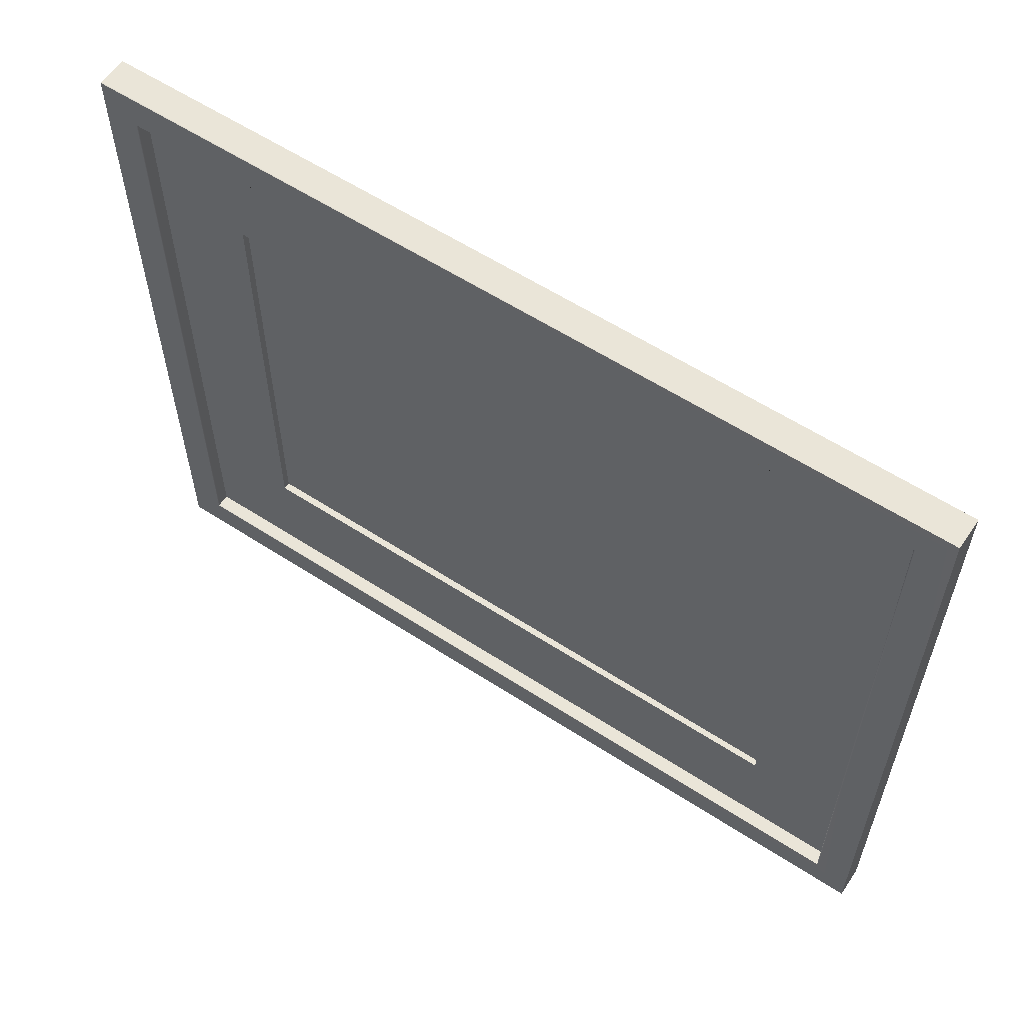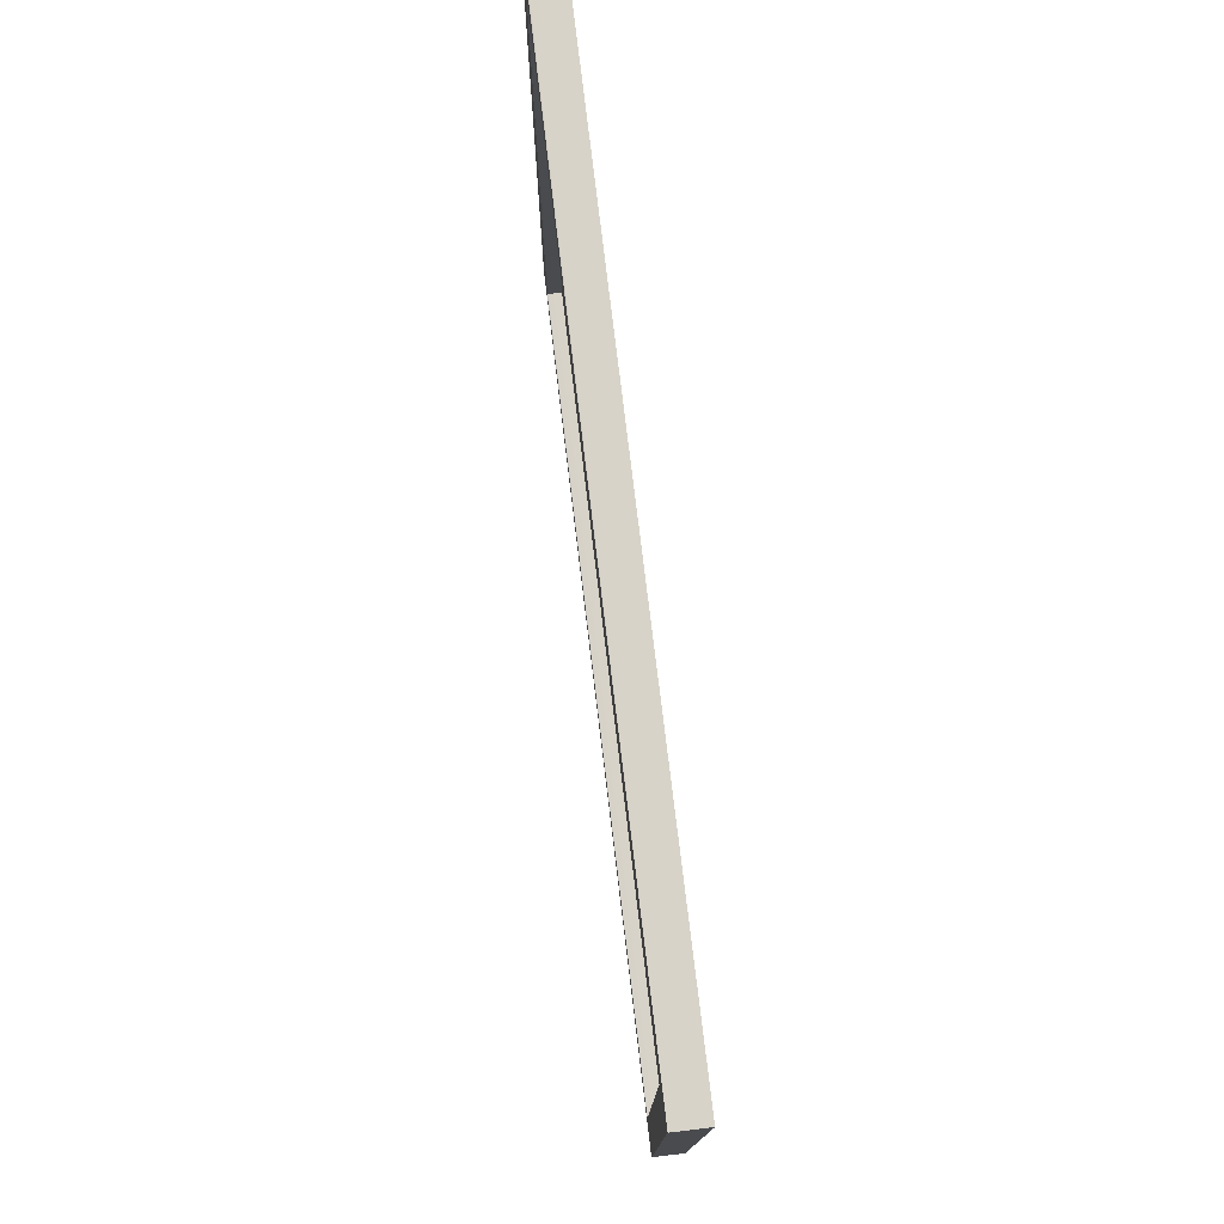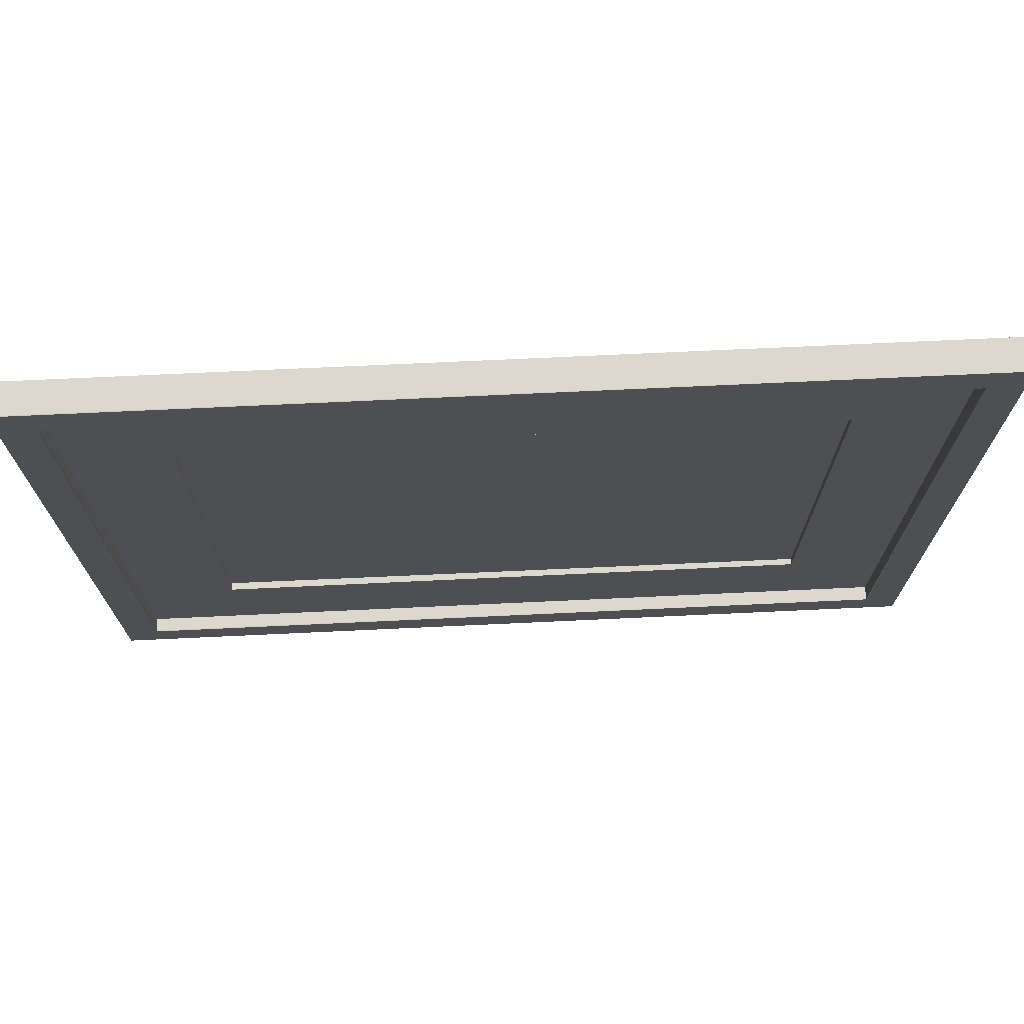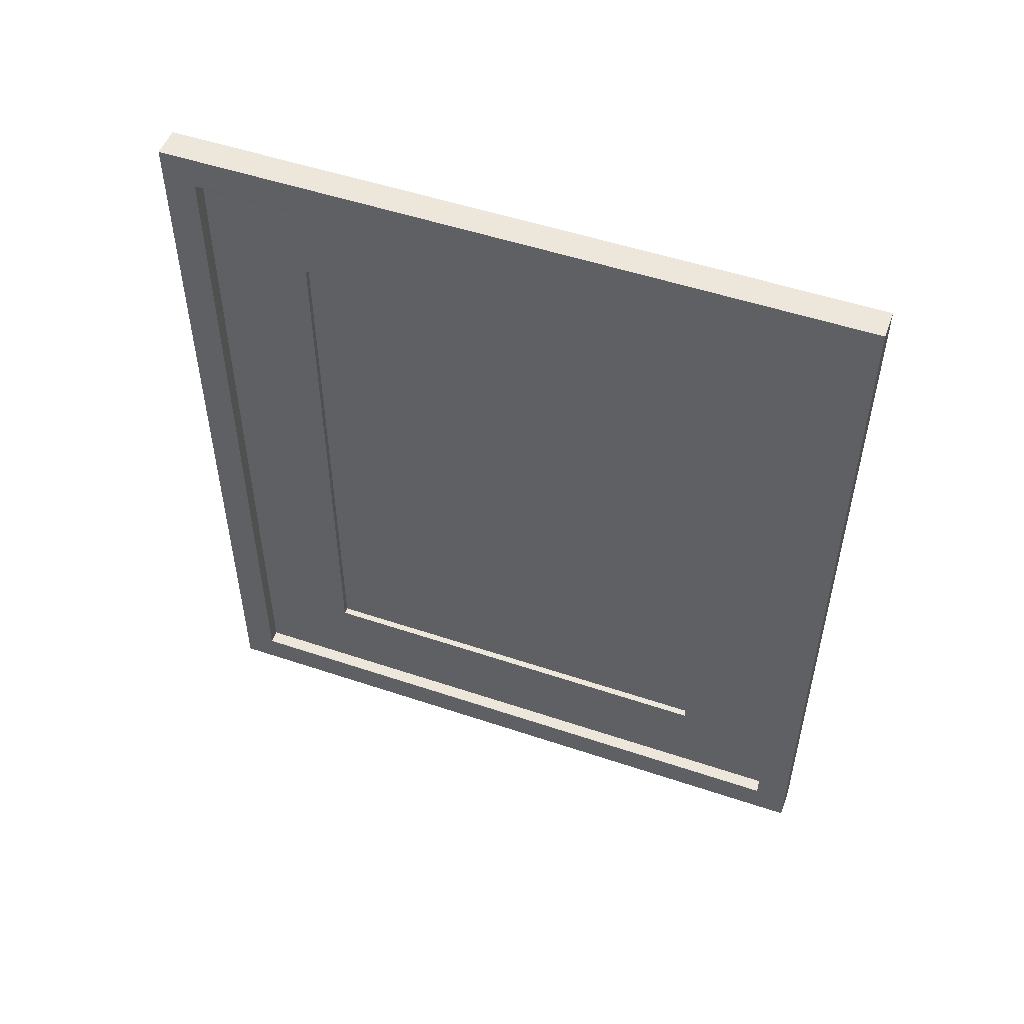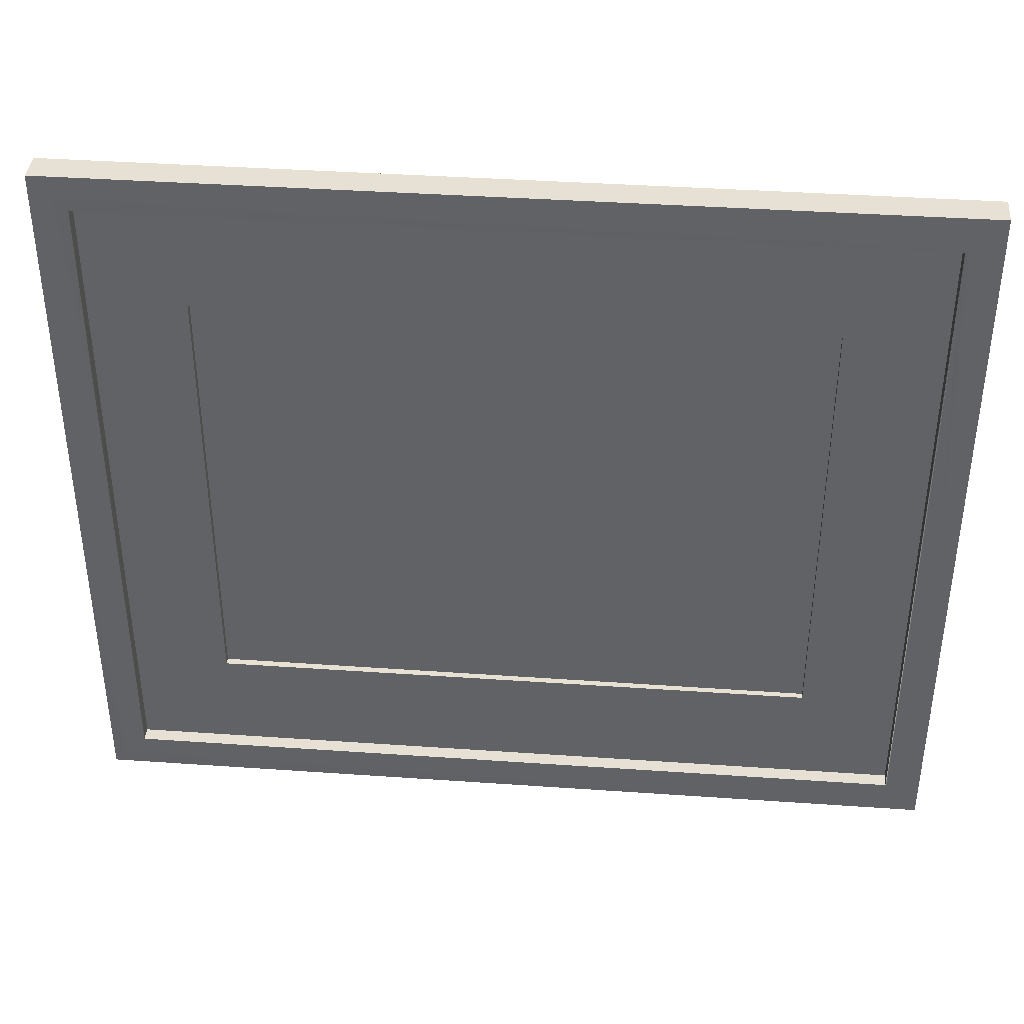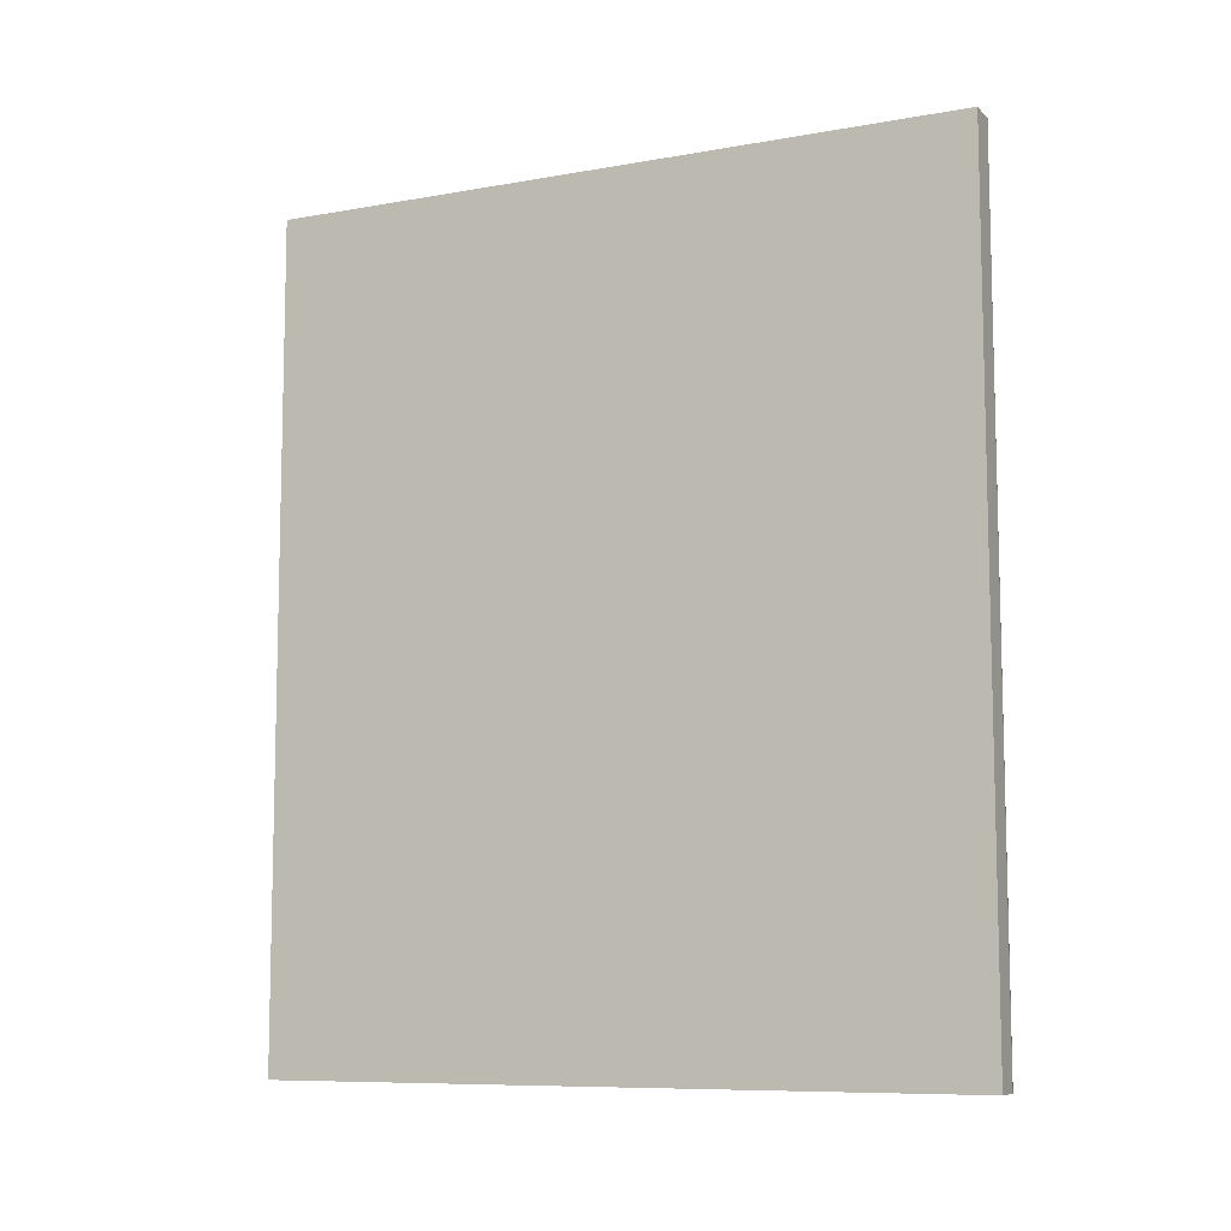
<metadata>
{"format":"obj","ext":"obj","renderer":"f3d","projection":"perspective","resolution":1024,"background":"white","views":[{"elev":58.9,"azim":123.9,"up":"+Z"},{"elev":77.2,"azim":173.2,"up":"+Z"},{"elev":72.2,"azim":87.4,"up":"+Z"},{"elev":51.7,"azim":110.0,"up":"+Y"},{"elev":38.9,"azim":95.1,"up":"+Z"},{"elev":-8.9,"azim":-64.5,"up":"+Y"}]}
</metadata>
<code>
g
v 0.009 -0.252 -0.188
v 0.009 0.252 -0.188
v 0.009 -0.252 0.188
v 0.009 0.252 0.188
v 0.027 -0.332 0.276
v 0.026 0.332 0.276
v 0.027 -0.332 0.276
v 0.026 0.332 0.276
v 0.027 -0.332 0.276
v 0.026 0.333 0.276
v 0.026 0.332 -0.276
v 0.027 -0.332 -0.276
v 0.026 0.332 -0.276
v 0.027 -0.332 -0.276
v 0.026 0.333 -0.276
v 0.027 -0.332 -0.276
v 0.027 -0.361 0.305
v 0.026 0.361 0.305
v 0.027 -0.361 0.305
v 0.026 0.361 0.305
v 0.026 0.361 -0.305
v 0.027 -0.361 -0.305
v 0.026 0.361 -0.305
v 0.027 -0.361 -0.305
v 0.027 -0.361 0.305
v 0.026 0.361 0.305
v 0.026 -0.361 0.305
v 0.026 0.361 0.305
v 0.026 0.361 -0.305
v 0.027 -0.361 -0.305
v 0.026 -0.332 0.276
v 0.026 0.332 0.276
v 0.026 0.361 -0.305
v 0.026 -0.361 -0.305
v 0.015 -0.332 0.276
v 0.014 0.332 0.276
v 0.026 -0.332 -0.276
v 0.015 -0.332 -0.276
v 0.026 0.332 -0.276
v 0.014 0.332 -0.276
v 0 0.361 0.305
v 0.001 -0.361 0.305
v 0 0.361 -0.305
v 0.001 -0.361 -0.305
v 0.015 -0.252 0.188
v 0.014 0.252 0.188
v 0.015 -0.252 -0.188
v 0.014 0.252 -0.188
g
f 1 2 3
f 4 3 2
f 5 6 7
f 8 7 6
f 7 8 9
f 10 9 8
f 11 12 13
f 14 13 12
f 13 14 15
f 16 15 14
f 17 18 19
f 20 19 18
f 21 22 23
f 24 23 22
f 19 20 25
f 26 25 20
f 25 26 27
f 28 27 26
f 23 24 29
f 30 29 24
f 31 32 5
f 6 5 32
f 8 13 10
f 15 10 13
f 29 30 33
f 34 33 30
f 31 35 32
f 36 32 35
f 37 38 31
f 35 31 38
f 39 40 37
f 38 37 40
f 32 36 39
f 40 39 36
f 37 31 12
f 5 12 31
f 39 37 11
f 12 11 37
f 32 39 6
f 11 6 39
f 12 5 14
f 7 14 5
f 14 7 16
f 9 16 7
f 6 11 8
f 13 8 11
f 28 41 27
f 42 27 41
f 33 43 28
f 41 28 43
f 34 44 33
f 43 33 44
f 27 42 34
f 44 34 42
f 44 42 43
f 41 43 42
f 18 21 20
f 23 20 21
f 22 17 24
f 19 24 17
f 20 23 26
f 29 26 23
f 26 29 28
f 33 28 29
f 24 19 30
f 25 30 19
f 30 25 34
f 27 34 25
f 45 3 46
f 4 46 3
f 47 1 45
f 3 45 1
f 48 2 47
f 1 47 2
f 46 4 48
f 2 48 4
f 17 9 18
f 9 17 16
f 10 18 9
f 22 16 17
f 18 10 21
f 16 22 15
f 15 21 10
f 21 15 22
f 35 45 36
f 45 35 47
f 46 36 45
f 38 47 35
f 36 46 40
f 47 38 48
f 48 40 46
f 40 48 38

</code>
